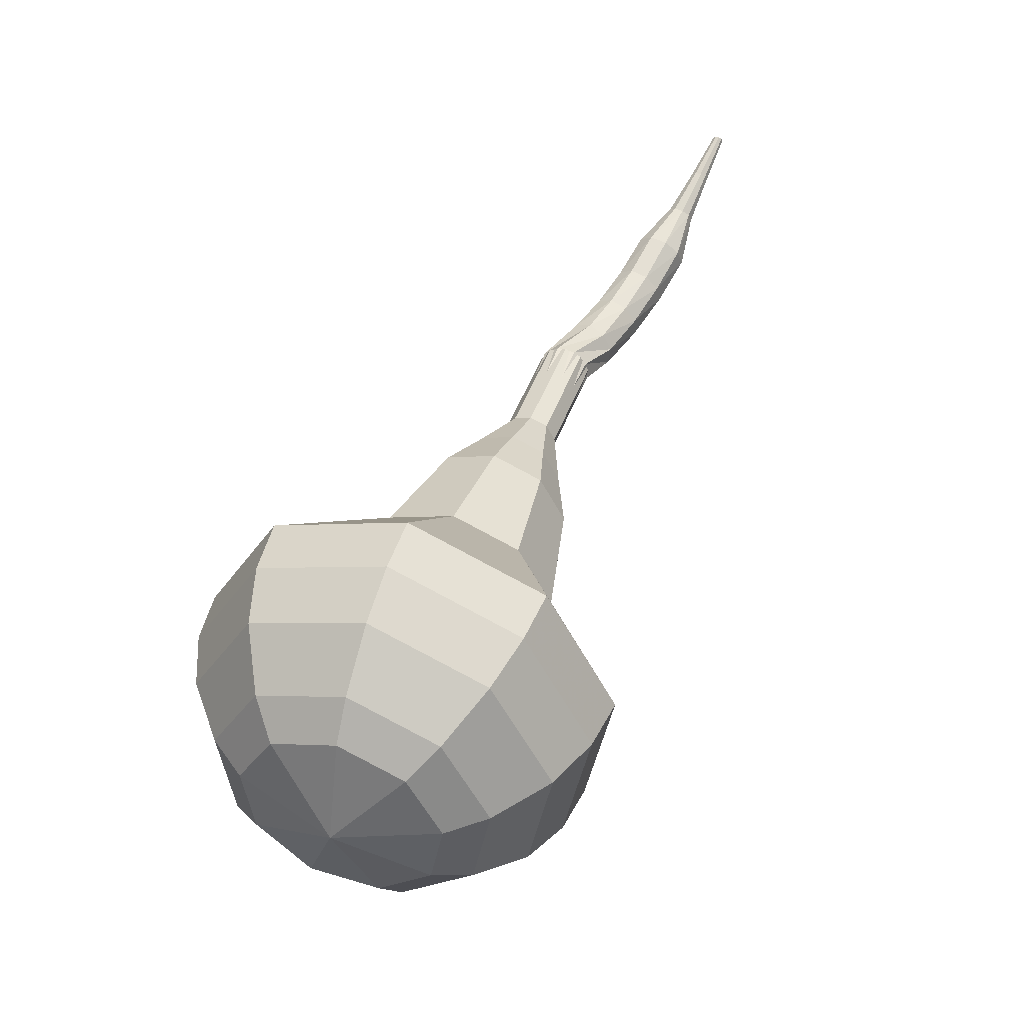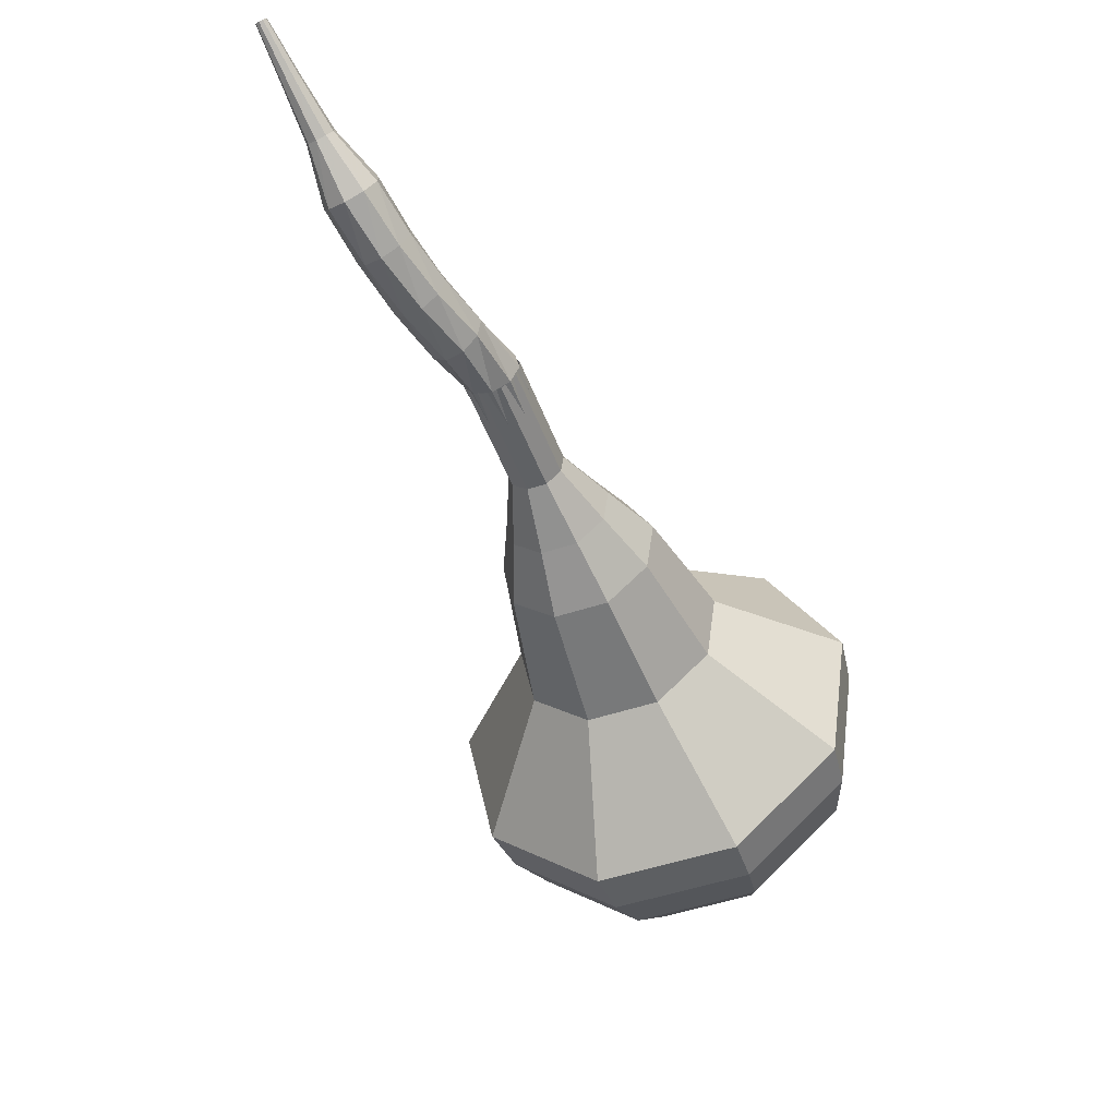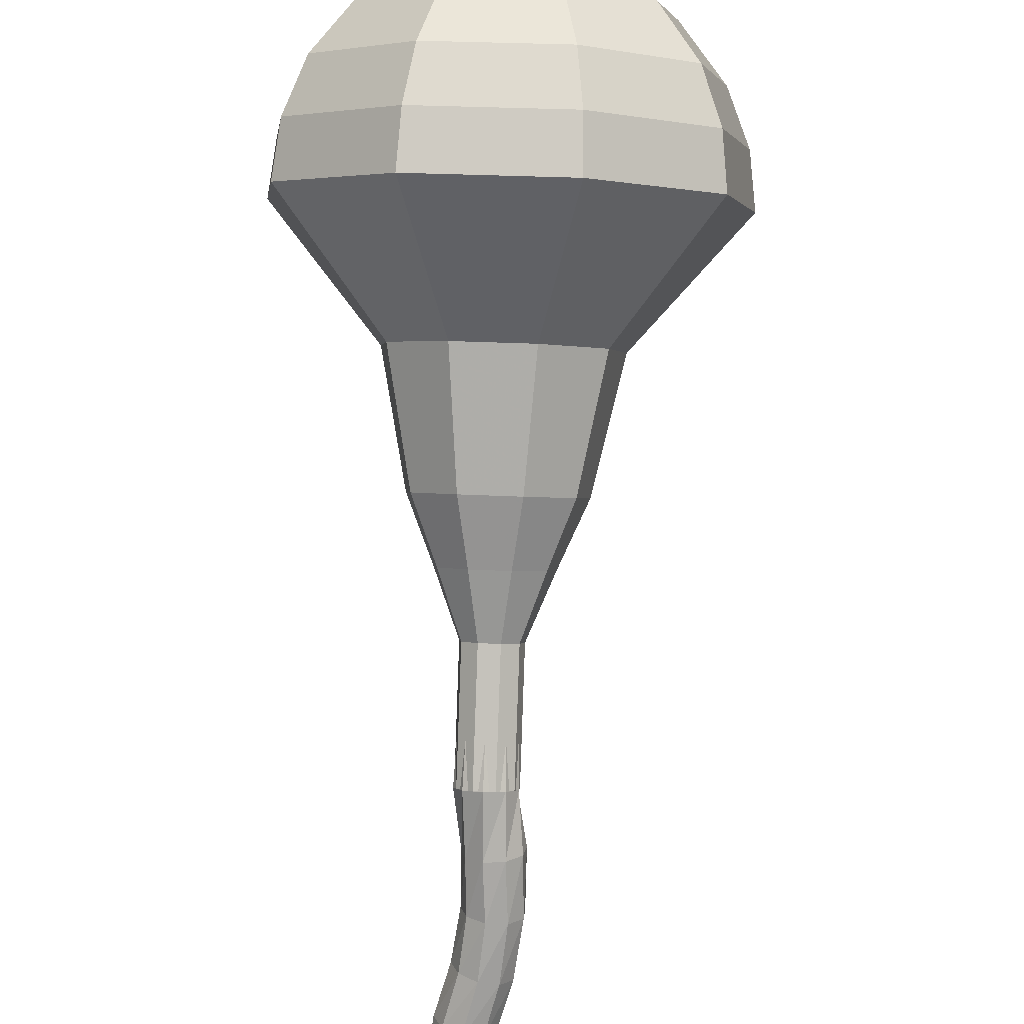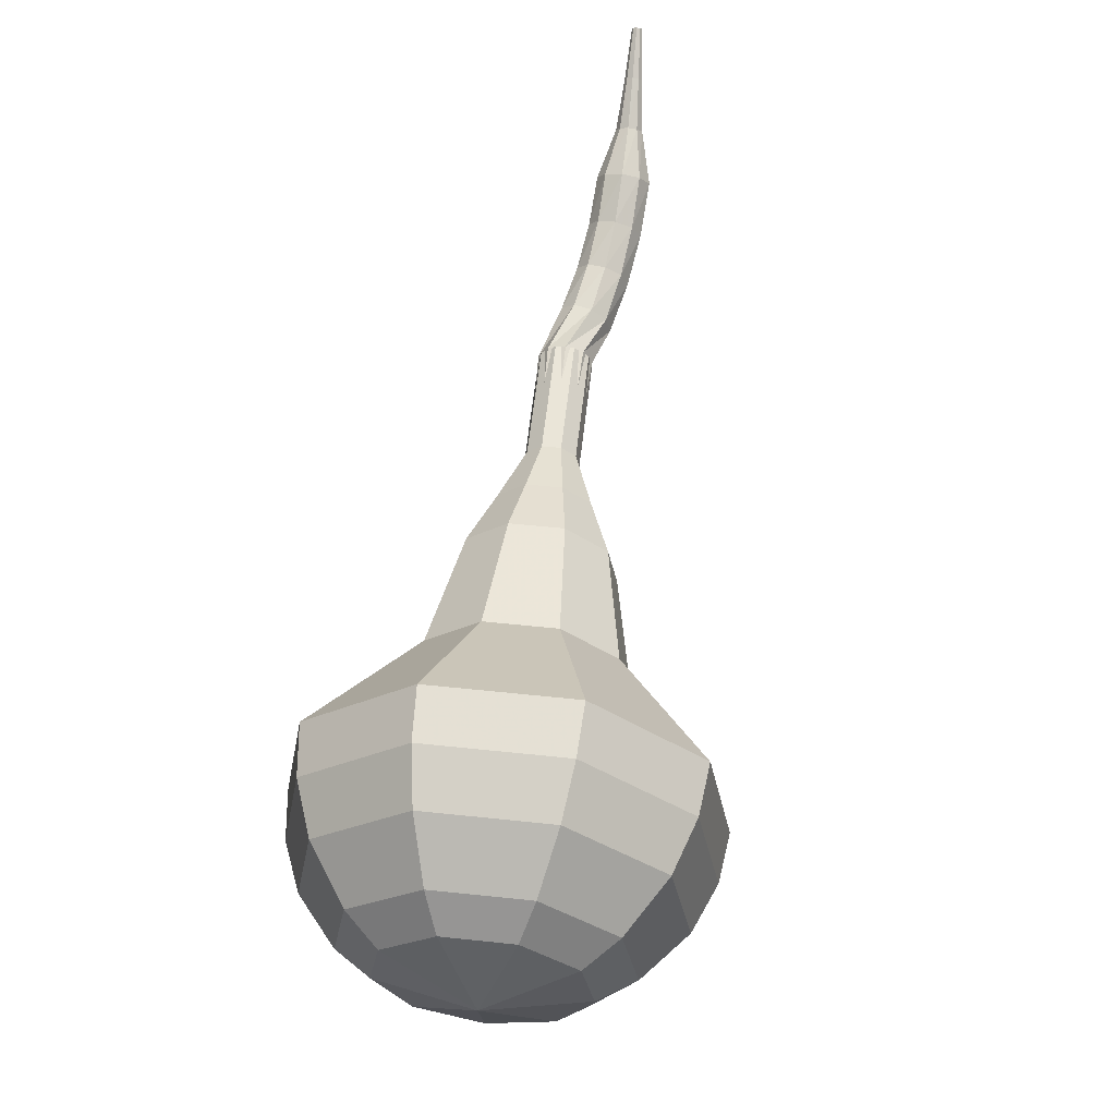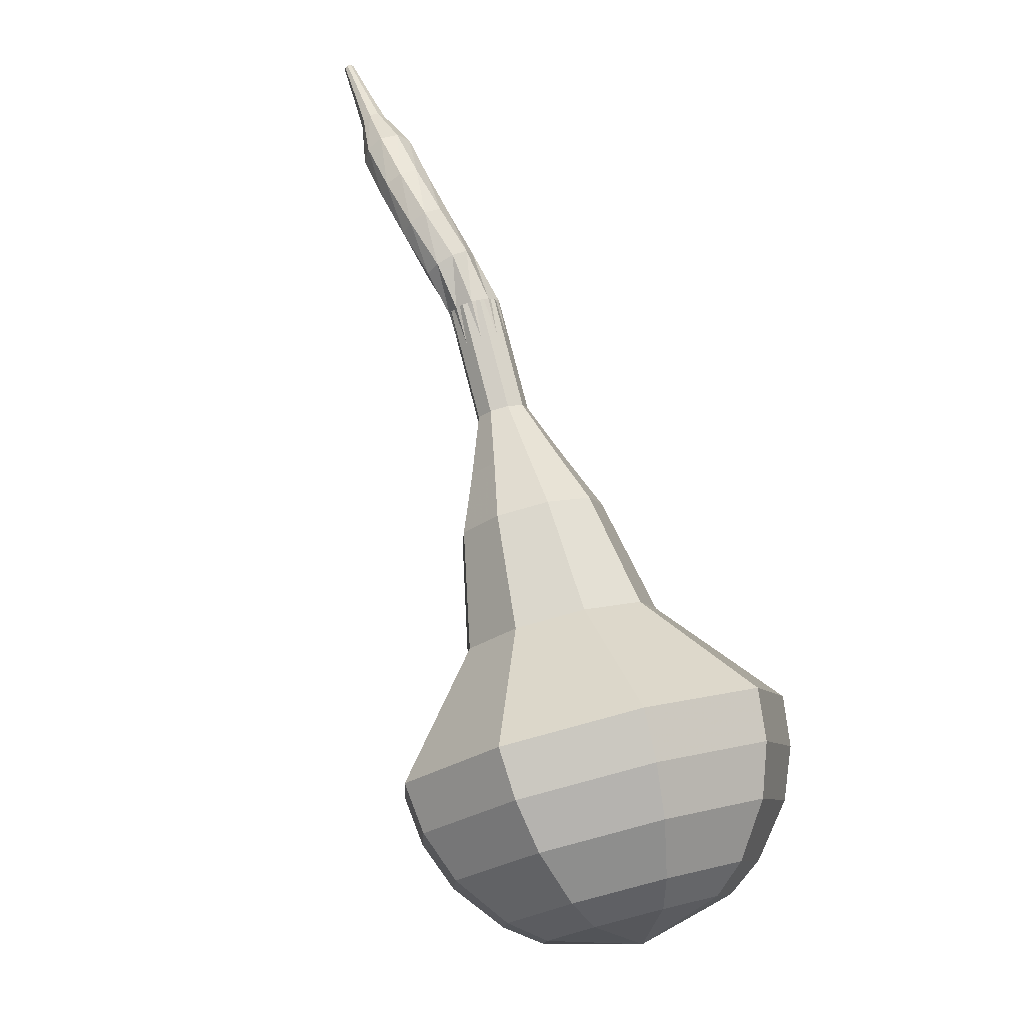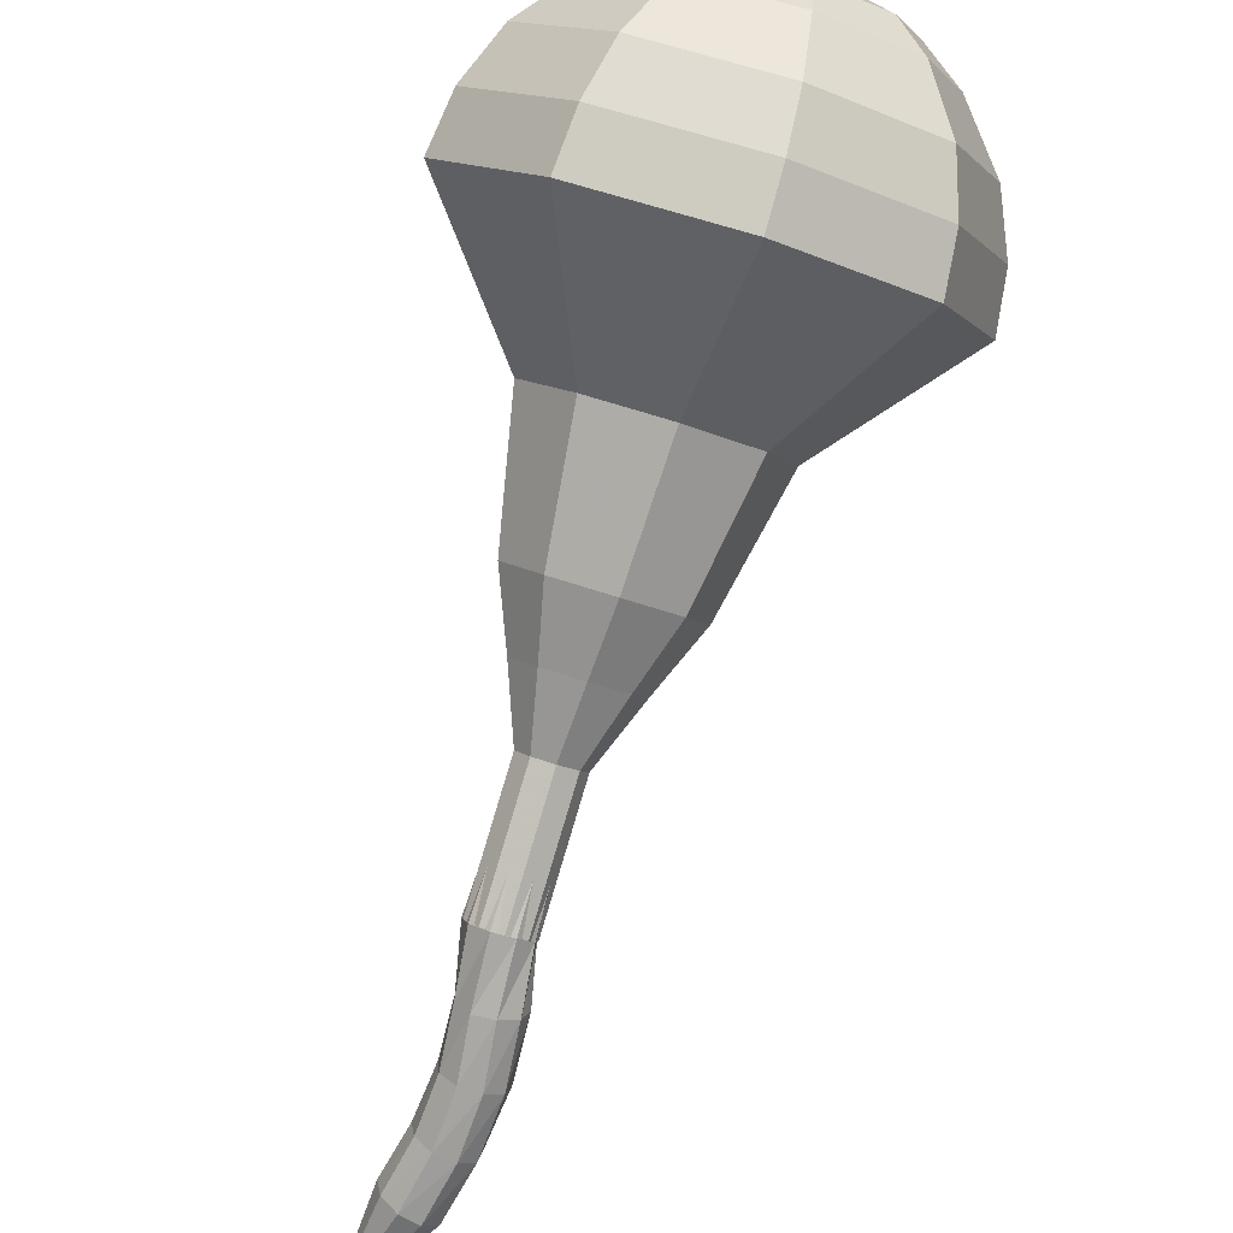
<metadata>
{"format":"obj","ext":"obj","renderer":"f3d","projection":"perspective","resolution":1024,"background":"white","views":[{"elev":-74.2,"azim":-77.6,"up":"+Z"},{"elev":71.4,"azim":101.4,"up":"+Z"},{"elev":66.4,"azim":-21.7,"up":"+Y"},{"elev":-64.3,"azim":-53.4,"up":"+Z"},{"elev":18.0,"azim":111.5,"up":"+Z"},{"elev":65.3,"azim":-5.4,"up":"+Y"}]}
</metadata>
<code>
g tube1
v 168.8 177 110.3
v 166.1 175.8 108.5
v 163 176.7 107.6
v 160.8 179.3 107.9
v 160.7 182.4 109.4
v 162.5 184.5 111.3
v 165.6 184.6 112.7
v 168.4 182.8 113
v 169.7 179.8 112.1
v 168.8 177 110.3
v 168.1 178.3 109.5
v 166.2 177.4 108.2
v 163.9 178.1 107.6
v 162.3 180 107.8
v 162.2 182.2 108.8
v 163.6 183.8 110.2
v 165.8 183.9 111.3
v 167.9 182.5 111.5
v 168.8 180.3 110.8
v 168.1 178.3 109.5
v 165.8 181.1 108.8
v 165.8 181.1 108.8
v 165.8 181.1 108.8
v 165.8 181.1 108.8
v 165.8 181.1 108.8
v 165.8 181.1 108.8
v 165.8 181.1 108.8
v 165.8 181.1 108.8
v 165.8 181.1 108.8
v 165.8 181.1 108.8
v 155.8 171.4 129.6
v 155.6 170.9 129.2
v 155.9 170.3 129
v 156.5 169.9 129.1
v 157.1 170 129.4
v 157.5 170.4 129.7
v 157.4 171 130
v 156.9 171.5 130.1
v 156.3 171.7 129.9
v 155.8 171.4 129.6
v 155.2 170 131.1
v 155.3 169.5 130.7
v 155.7 169 130.5
v 156.4 168.8 130.5
v 157 169 130.9
v 157.1 169.5 131.3
v 156.9 170 131.7
v 156.3 170.4 131.8
v 155.6 170.3 131.5
v 155.2 170 131.1
v 154.7 168.9 132.5
v 154.7 168.4 132
v 155.1 167.9 131.8
v 155.7 167.6 131.9
v 156.3 167.7 132.2
v 156.5 168.1 132.7
v 156.3 168.6 133.1
v 155.8 169.1 133.2
v 155.2 169.1 133
v 154.7 168.9 132.5
v 154 167.8 133.7
v 153.9 167.3 133.2
v 154.2 166.8 133
v 154.8 166.4 133.1
v 155.4 166.4 133.5
v 155.6 166.7 134
v 155.5 167.3 134.4
v 155 167.7 134.5
v 154.4 167.9 134.3
v 154 167.8 133.7
v 153 166.6 134.9
v 152.9 166.2 134.3
v 153.2 165.7 134
v 153.7 165.3 134.1
v 154.2 165.2 134.6
v 154.5 165.4 135.1
v 154.4 165.9 135.6
v 153.9 166.4 135.7
v 153.4 166.7 135.4
v 153 166.6 134.9
v 152.2 165.1 135.9
v 152.1 164.9 135.6
v 152.3 164.7 135.4
v 152.5 164.4 135.5
v 152.8 164.4 135.7
v 152.9 164.5 136
v 152.8 164.7 136.2
v 152.6 165 136.3
v 152.3 165.2 136.1
v 152.2 165.1 135.9
v 151 163.9 136.8
v 151 163.7 136.6
v 151.1 163.6 136.5
v 151.2 163.4 136.5
v 151.4 163.4 136.7
v 151.5 163.4 136.9
v 151.4 163.6 137
v 151.3 163.8 137.1
v 151.1 163.9 137
v 151 163.9 136.8
v 149.8 162.6 137.7
v 149.8 162.6 137.5
v 149.8 162.4 137.5
v 149.9 162.4 137.5
v 150 162.3 137.6
v 150.1 162.4 137.7
v 150 162.5 137.8
v 150 162.6 137.8
v 149.9 162.6 137.8
v 149.8 162.6 137.7
f 1 2 12
f 12 11 1
f 2 3 13
f 13 12 2
f 3 4 14
f 14 13 3
f 4 5 15
f 15 14 4
f 5 6 16
f 16 15 5
f 6 7 17
f 17 16 6
f 7 8 18
f 18 17 7
f 8 9 19
f 19 18 8
f 9 10 20
f 20 19 9
f 11 12 22
f 22 21 11
f 12 13 23
f 23 22 12
f 13 14 24
f 24 23 13
f 14 15 25
f 25 24 14
f 15 16 26
f 26 25 15
f 16 17 27
f 27 26 16
f 17 18 28
f 28 27 17
f 18 19 29
f 29 28 18
f 19 20 30
f 30 29 19
f 21 22 32
f 32 31 21
f 22 23 33
f 33 32 22
f 23 24 34
f 34 33 23
f 24 25 35
f 35 34 24
f 25 26 36
f 36 35 25
f 26 27 37
f 37 36 26
f 27 28 38
f 38 37 27
f 28 29 39
f 39 38 28
f 29 30 40
f 40 39 29
f 31 32 42
f 42 41 31
f 32 33 43
f 43 42 32
f 33 34 44
f 44 43 33
f 34 35 45
f 45 44 34
f 35 36 46
f 46 45 35
f 36 37 47
f 47 46 36
f 37 38 48
f 48 47 37
f 38 39 49
f 49 48 38
f 39 40 50
f 50 49 39
f 41 42 52
f 52 51 41
f 42 43 53
f 53 52 42
f 43 44 54
f 54 53 43
f 44 45 55
f 55 54 44
f 45 46 56
f 56 55 45
f 46 47 57
f 57 56 46
f 47 48 58
f 58 57 47
f 48 49 59
f 59 58 48
f 49 50 60
f 60 59 49
f 51 52 62
f 62 61 51
f 52 53 63
f 63 62 52
f 53 54 64
f 64 63 53
f 54 55 65
f 65 64 54
f 55 56 66
f 66 65 55
f 56 57 67
f 67 66 56
f 57 58 68
f 68 67 57
f 58 59 69
f 69 68 58
f 59 60 70
f 70 69 59
f 61 62 72
f 72 71 61
f 62 63 73
f 73 72 62
f 63 64 74
f 74 73 63
f 64 65 75
f 75 74 64
f 65 66 76
f 76 75 65
f 66 67 77
f 77 76 66
f 67 68 78
f 78 77 67
f 68 69 79
f 79 78 68
f 69 70 80
f 80 79 69
f 71 72 82
f 82 81 71
f 72 73 83
f 83 82 72
f 73 74 84
f 84 83 73
f 74 75 85
f 85 84 74
f 75 76 86
f 86 85 75
f 76 77 87
f 87 86 76
f 77 78 88
f 88 87 77
f 78 79 89
f 89 88 78
f 79 80 90
f 90 89 79
f 81 82 92
f 92 91 81
f 82 83 93
f 93 92 82
f 83 84 94
f 94 93 83
f 84 85 95
f 95 94 84
f 85 86 96
f 96 95 85
f 86 87 97
f 97 96 86
f 87 88 98
f 98 97 87
f 88 89 99
f 99 98 88
f 89 90 100
f 100 99 89
f 91 92 102
f 102 101 91
f 92 93 103
f 103 102 92
f 93 94 104
f 104 103 93
f 94 95 105
f 105 104 94
f 95 96 106
f 106 105 95
f 96 97 107
f 107 106 96
f 97 98 108
f 108 107 97
f 98 99 109
f 109 108 98
f 99 100 110
f 110 109 99
v 157.3 170.1 129.6
v 156.8 169.9 129.2
v 156.1 170.1 129
v 155.7 170.6 129.1
v 155.7 171.2 129.4
v 156 171.6 129.7
v 156.7 171.7 130
v 157.2 171.3 130.1
v 157.5 170.7 129.9
v 157.3 170.1 129.6
v 158.1 171 127.7
v 157.6 170.8 127.4
v 156.9 171 127.2
v 156.5 171.5 127.3
v 156.5 172.1 127.5
v 156.8 172.5 127.9
v 157.5 172.6 128.2
v 158 172.2 128.3
v 158.3 171.6 128.1
v 158.1 171 127.7
v 158.9 171.9 125.9
v 158.4 171.7 125.6
v 157.7 171.9 125.4
v 157.3 172.4 125.4
v 157.3 173 125.7
v 157.7 173.4 126.1
v 158.3 173.5 126.4
v 158.8 173.1 126.5
v 159.1 172.5 126.3
v 158.9 171.9 125.9
v 160.4 172.3 124.1
v 159.4 171.8 123.4
v 158.2 172.1 123.1
v 157.4 173.1 123.2
v 157.3 174.3 123.7
v 158 175.1 124.5
v 159.2 175.1 125
v 160.2 174.4 125.1
v 160.7 173.3 124.8
v 160.4 172.3 124.1
v 161.9 172.5 122.3
v 160.4 171.8 121.3
v 158.6 172.4 120.7
v 157.4 173.8 120.9
v 157.3 175.6 121.7
v 158.3 176.8 122.8
v 160.1 176.9 123.6
v 161.7 175.8 123.8
v 162.4 174.1 123.3
v 161.9 172.5 122.3
v 164.2 173.7 118.6
v 162.2 172.8 117.3
v 159.8 173.5 116.6
v 158.2 175.4 116.8
v 158.1 177.8 117.9
v 159.5 179.3 119.3
v 161.8 179.5 120.4
v 163.9 178.1 120.7
v 164.9 175.8 120
v 164.2 173.7 118.6
v 168.6 173 115
v 164.6 171.2 112.3
v 159.9 172.5 110.9
v 156.6 176.5 111.4
v 156.3 181.1 113.6
v 159.2 184.3 116.4
v 163.8 184.5 118.6
v 168.1 181.7 119.1
v 170 177.2 117.7
v 168.6 173 115
v 169.1 173.9 113.4
v 165.2 172.2 110.9
v 160.7 173.5 109.5
v 157.5 177.3 110
v 157.2 181.8 112.1
v 160 184.9 114.8
v 164.5 185.1 116.9
v 168.6 182.4 117.4
v 170.4 178 116
v 169.1 173.9 113.4
v 169.2 175.2 111.9
v 165.8 173.6 109.6
v 161.7 174.8 108.3
v 158.8 178.2 108.8
v 158.6 182.2 110.6
v 161.1 185 113.1
v 165.1 185.2 115
v 168.8 182.8 115.4
v 170.4 178.8 114.2
v 169.2 175.2 111.9
v 168.8 177 110.3
v 166.1 175.8 108.5
v 163 176.7 107.6
v 160.8 179.3 107.9
v 160.7 182.4 109.4
v 162.5 184.5 111.3
v 165.6 184.6 112.7
v 168.4 182.8 113
v 169.7 179.8 112.1
v 168.8 177 110.3
v 168.1 178.3 109.5
v 166.2 177.4 108.2
v 163.9 178.1 107.6
v 162.3 180 107.8
v 162.2 182.2 108.8
v 163.6 183.8 110.2
v 165.8 183.9 111.3
v 167.9 182.5 111.5
v 168.8 180.3 110.8
v 168.1 178.3 109.5
v 165.8 181.1 108.8
v 165.8 181.1 108.8
v 165.8 181.1 108.8
v 165.8 181.1 108.8
v 165.8 181.1 108.8
v 165.8 181.1 108.8
v 165.8 181.1 108.8
v 165.8 181.1 108.8
v 165.8 181.1 108.8
v 165.8 181.1 108.8
f 111 112 122
f 122 121 111
f 112 113 123
f 123 122 112
f 113 114 124
f 124 123 113
f 114 115 125
f 125 124 114
f 115 116 126
f 126 125 115
f 116 117 127
f 127 126 116
f 117 118 128
f 128 127 117
f 118 119 129
f 129 128 118
f 119 120 130
f 130 129 119
f 121 122 132
f 132 131 121
f 122 123 133
f 133 132 122
f 123 124 134
f 134 133 123
f 124 125 135
f 135 134 124
f 125 126 136
f 136 135 125
f 126 127 137
f 137 136 126
f 127 128 138
f 138 137 127
f 128 129 139
f 139 138 128
f 129 130 140
f 140 139 129
f 131 132 142
f 142 141 131
f 132 133 143
f 143 142 132
f 133 134 144
f 144 143 133
f 134 135 145
f 145 144 134
f 135 136 146
f 146 145 135
f 136 137 147
f 147 146 136
f 137 138 148
f 148 147 137
f 138 139 149
f 149 148 138
f 139 140 150
f 150 149 139
f 141 142 152
f 152 151 141
f 142 143 153
f 153 152 142
f 143 144 154
f 154 153 143
f 144 145 155
f 155 154 144
f 145 146 156
f 156 155 145
f 146 147 157
f 157 156 146
f 147 148 158
f 158 157 147
f 148 149 159
f 159 158 148
f 149 150 160
f 160 159 149
f 151 152 162
f 162 161 151
f 152 153 163
f 163 162 152
f 153 154 164
f 164 163 153
f 154 155 165
f 165 164 154
f 155 156 166
f 166 165 155
f 156 157 167
f 167 166 156
f 157 158 168
f 168 167 157
f 158 159 169
f 169 168 158
f 159 160 170
f 170 169 159
f 161 162 172
f 172 171 161
f 162 163 173
f 173 172 162
f 163 164 174
f 174 173 163
f 164 165 175
f 175 174 164
f 165 166 176
f 176 175 165
f 166 167 177
f 177 176 166
f 167 168 178
f 178 177 167
f 168 169 179
f 179 178 168
f 169 170 180
f 180 179 169
f 171 172 182
f 182 181 171
f 172 173 183
f 183 182 172
f 173 174 184
f 184 183 173
f 174 175 185
f 185 184 174
f 175 176 186
f 186 185 175
f 176 177 187
f 187 186 176
f 177 178 188
f 188 187 177
f 178 179 189
f 189 188 178
f 179 180 190
f 190 189 179
f 181 182 192
f 192 191 181
f 182 183 193
f 193 192 182
f 183 184 194
f 194 193 183
f 184 185 195
f 195 194 184
f 185 186 196
f 196 195 185
f 186 187 197
f 197 196 186
f 187 188 198
f 198 197 187
f 188 189 199
f 199 198 188
f 189 190 200
f 200 199 189
f 191 192 202
f 202 201 191
f 192 193 203
f 203 202 192
f 193 194 204
f 204 203 193
f 194 195 205
f 205 204 194
f 195 196 206
f 206 205 195
f 196 197 207
f 207 206 196
f 197 198 208
f 208 207 197
f 198 199 209
f 209 208 198
f 199 200 210
f 210 209 199
f 201 202 212
f 212 211 201
f 202 203 213
f 213 212 202
f 203 204 214
f 214 213 203
f 204 205 215
f 215 214 204
f 205 206 216
f 216 215 205
f 206 207 217
f 217 216 206
f 207 208 218
f 218 217 207
f 208 209 219
f 219 218 208
f 209 210 220
f 220 219 209
f 211 212 222
f 222 221 211
f 212 213 223
f 223 222 212
f 213 214 224
f 224 223 213
f 214 215 225
f 225 224 214
f 215 216 226
f 226 225 215
f 216 217 227
f 227 226 216
f 217 218 228
f 228 227 217
f 218 219 229
f 229 228 218
f 219 220 230
f 230 229 219
g

</code>
